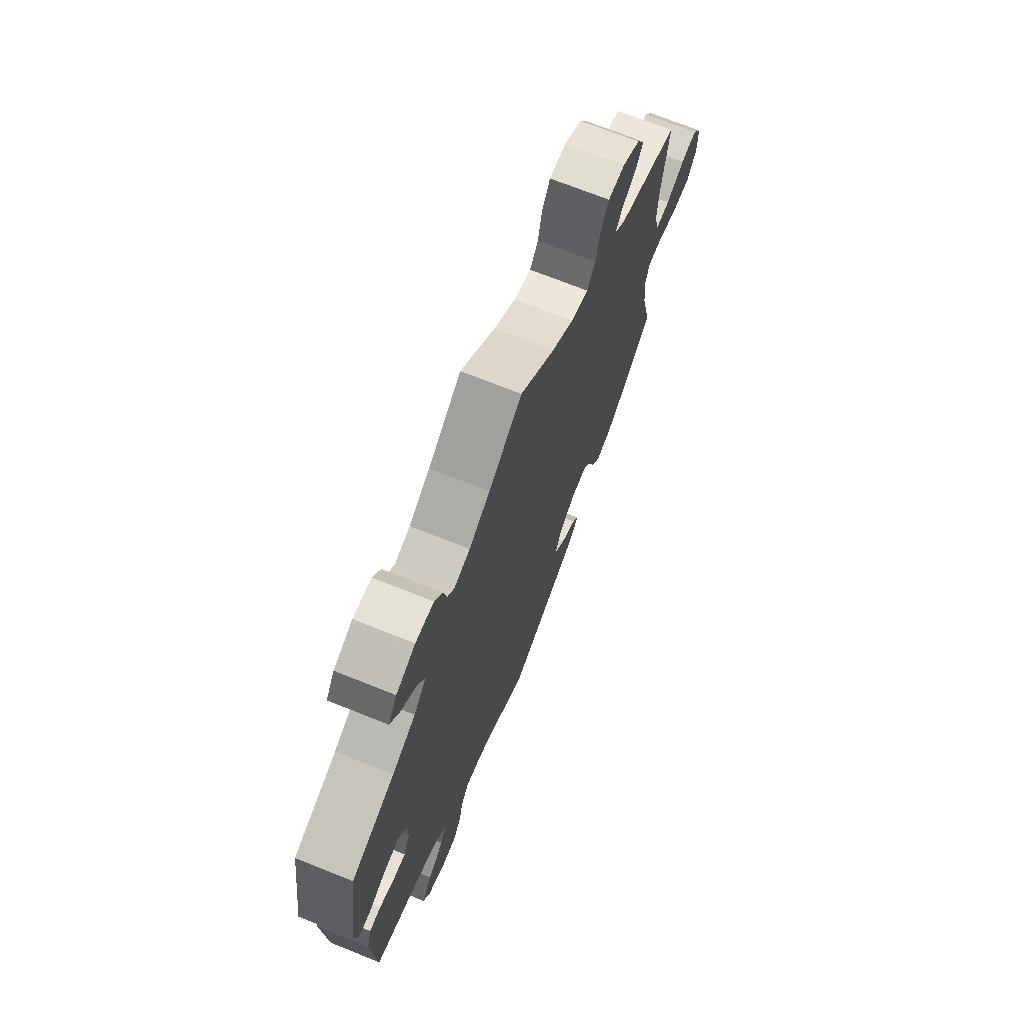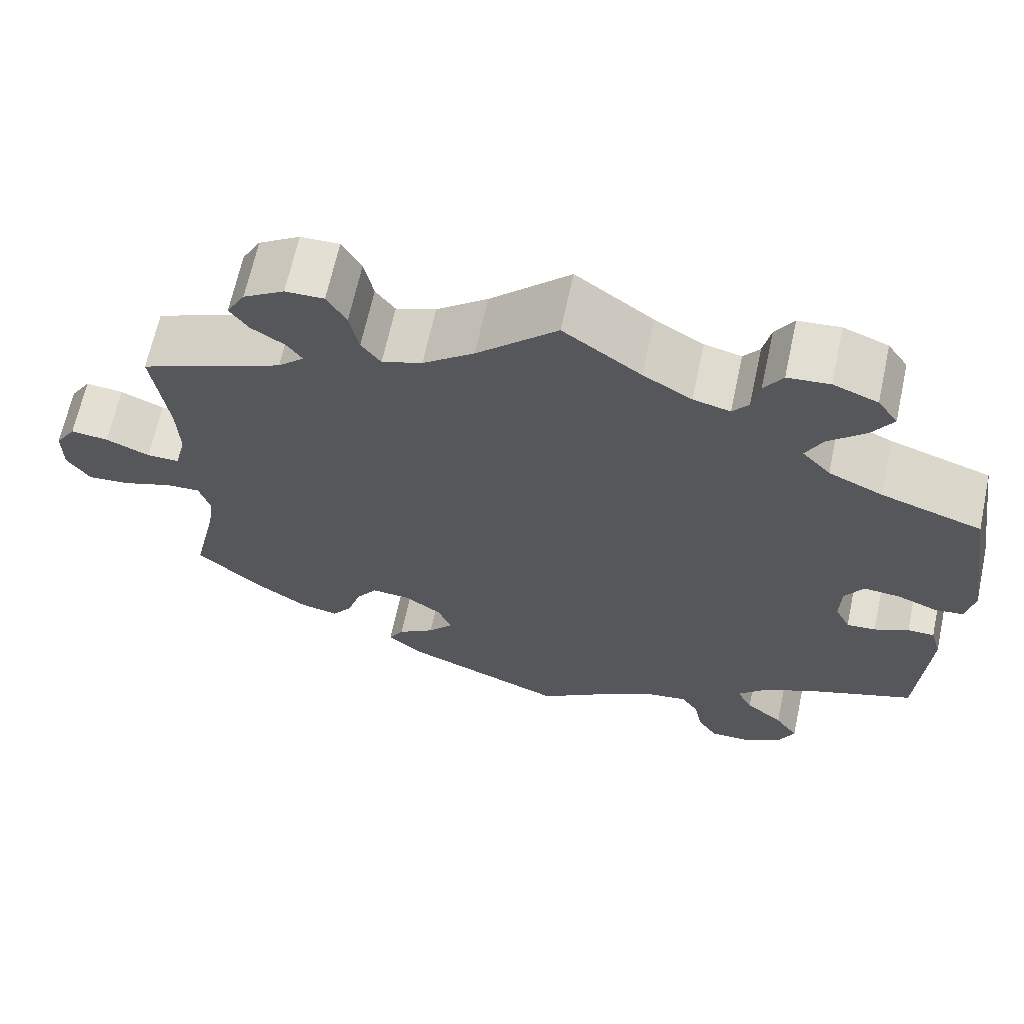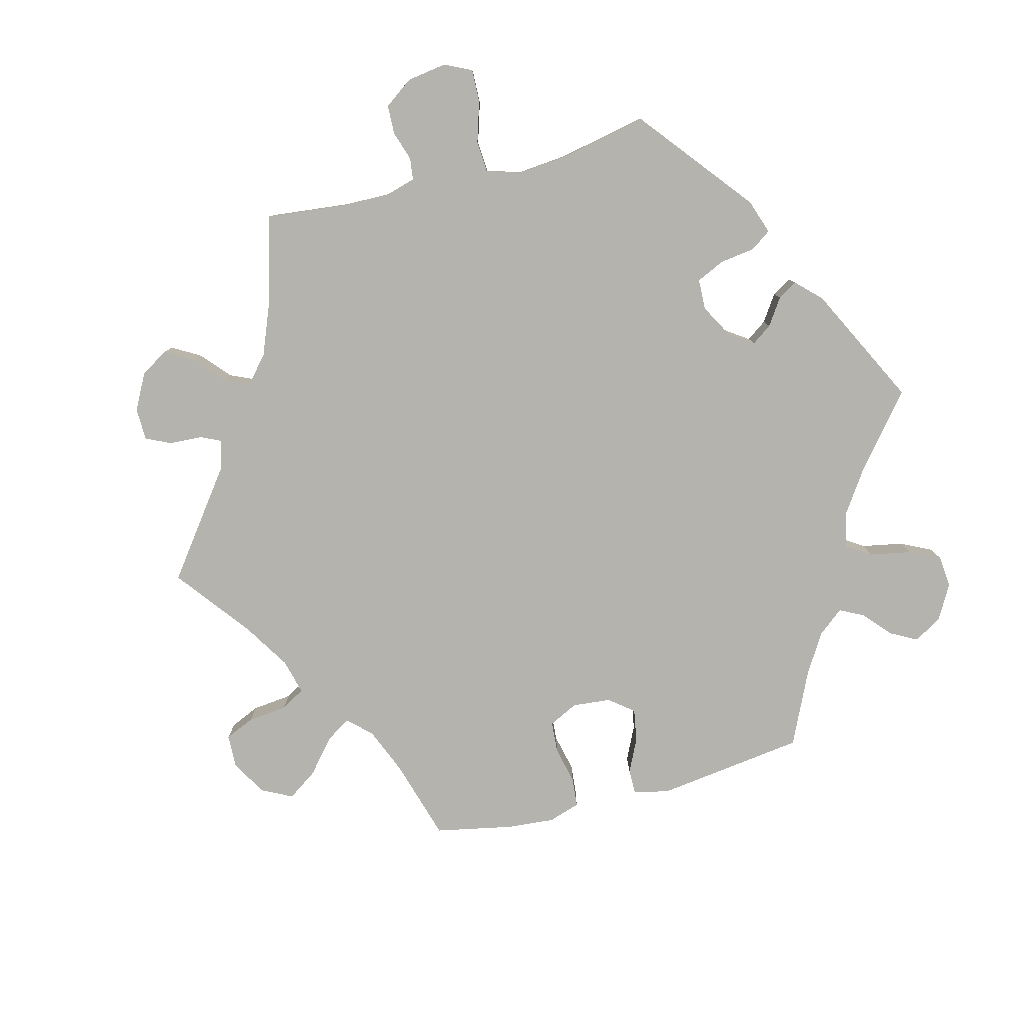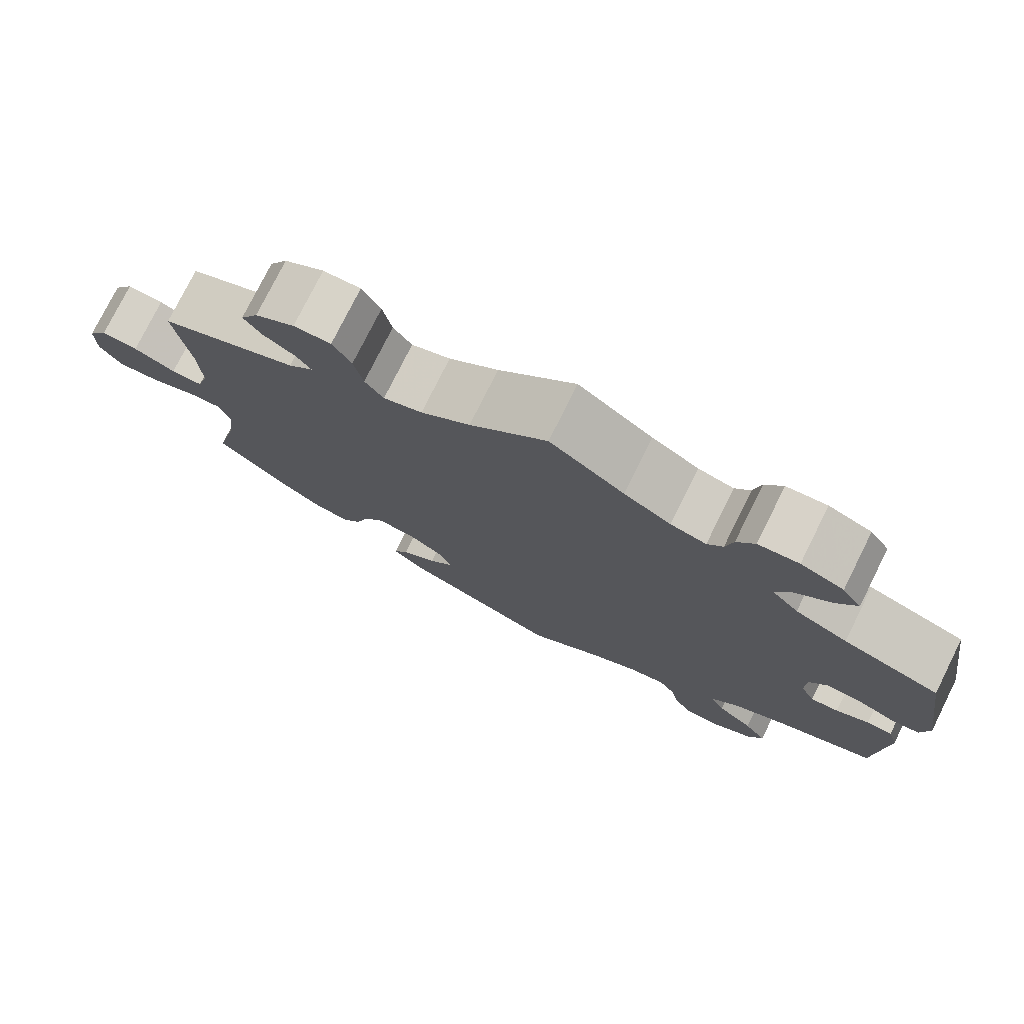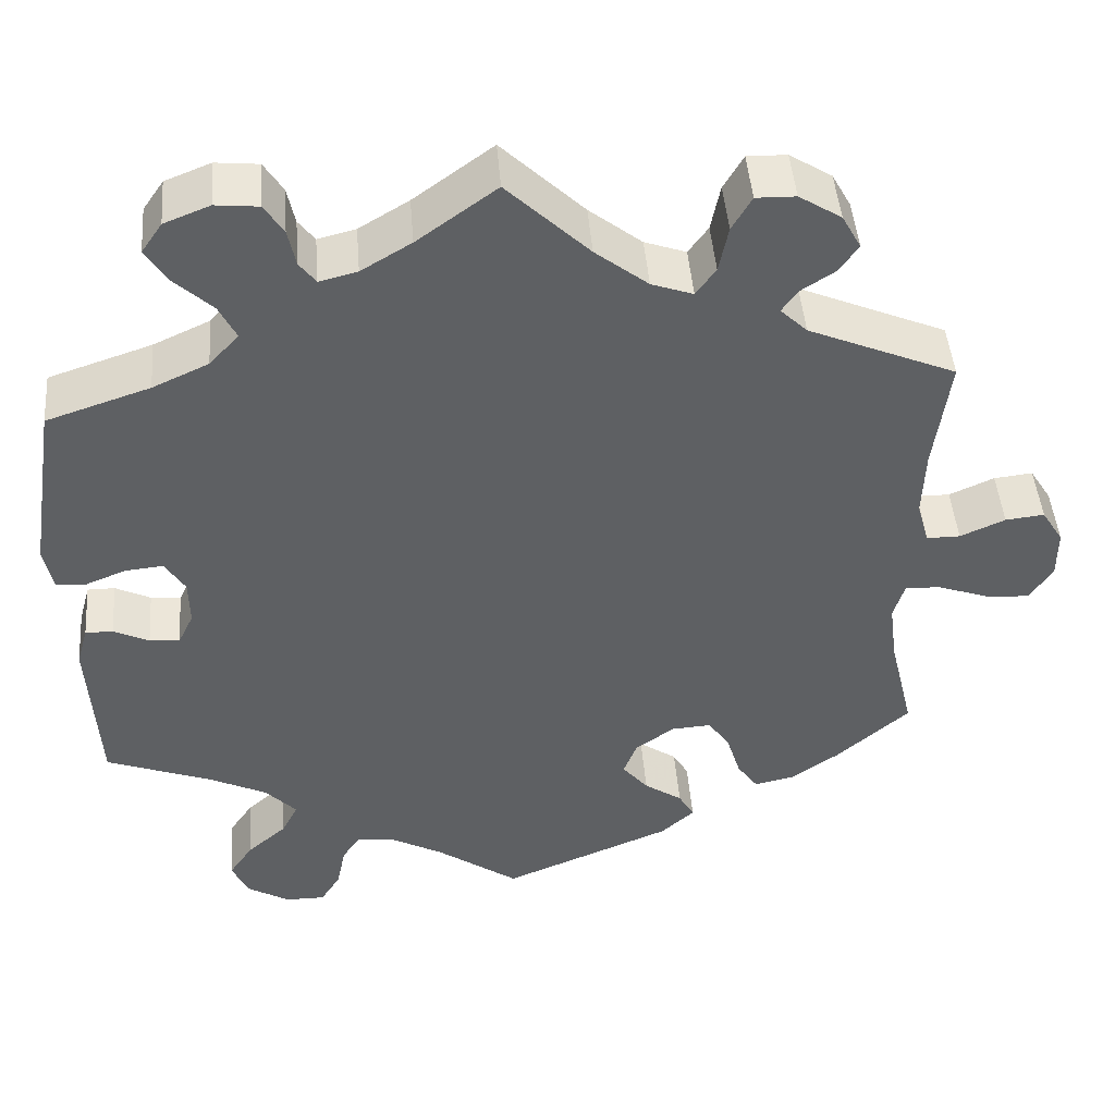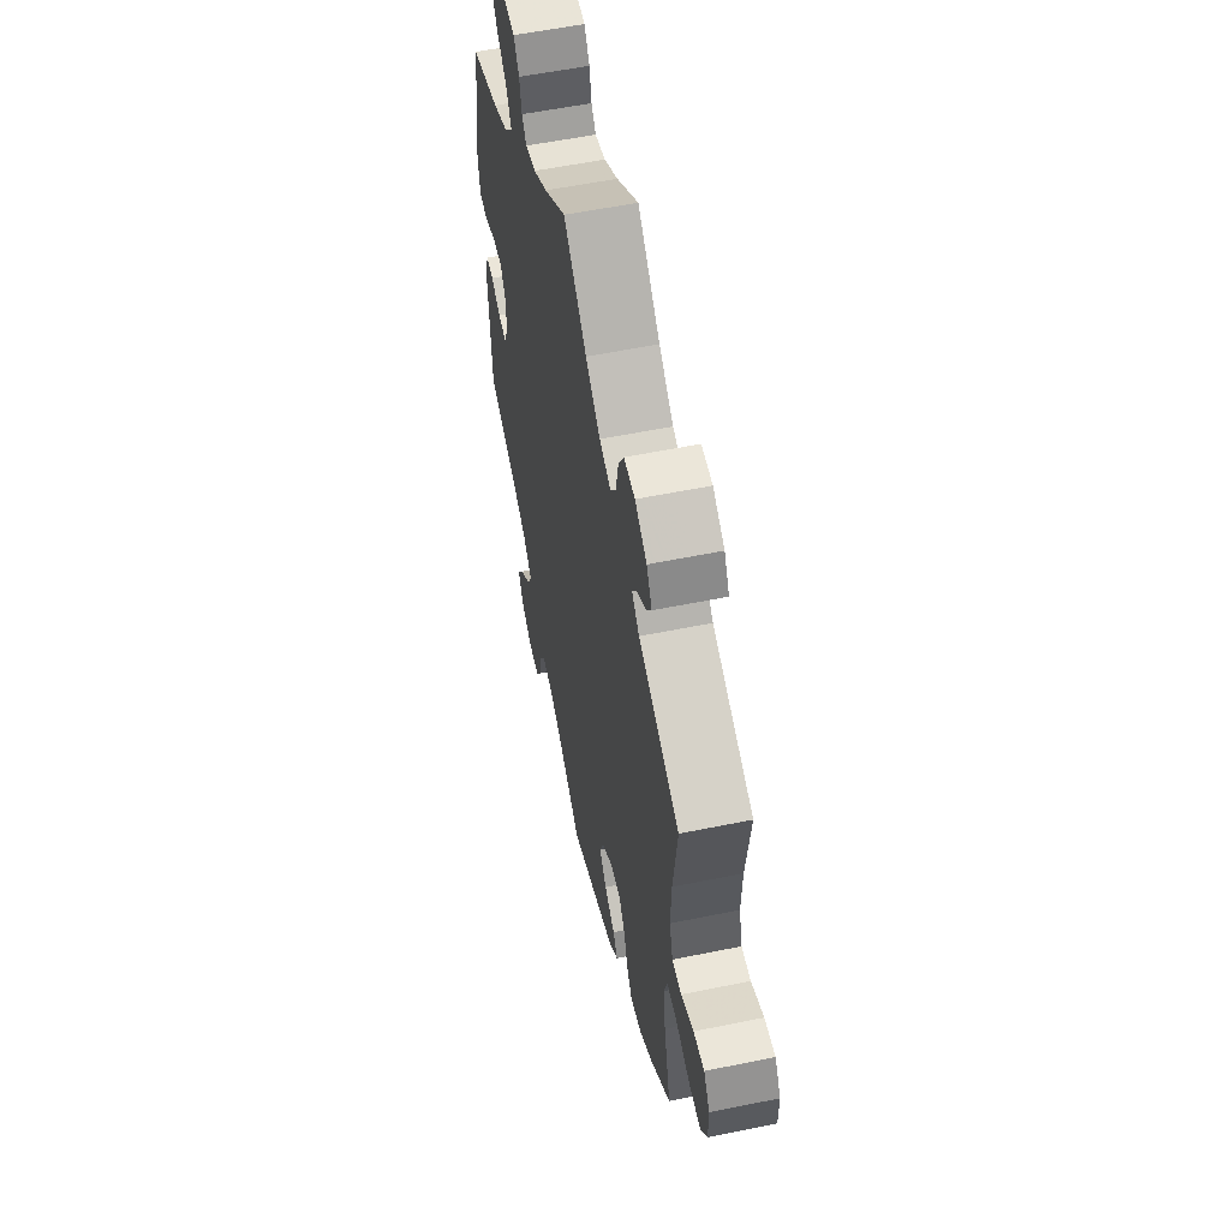
<metadata>
{"format":"obj","ext":"obj","renderer":"f3d","projection":"perspective","resolution":1024,"background":"white","views":[{"elev":71.0,"azim":111.8,"up":"+Z"},{"elev":66.1,"azim":12.2,"up":"+Z"},{"elev":-80.0,"azim":44.5,"up":"+Y"},{"elev":77.0,"azim":26.5,"up":"+Z"},{"elev":46.0,"azim":175.4,"up":"+Z"},{"elev":56.2,"azim":-102.1,"up":"+Z"}]}
</metadata>
<code>
v 0.532 0.07 0.084
v 0.522 0.07 0.033
v 0.487 0.07 0.03
v 0.44 0.07 0.049
v 0.396 0.07 0.053
v 0.373 0.07 0.016
v 0.372 0.07 -0.037
v 0.39 0.07 -0.075
v 0.425 0.07 -0.072
v 0.466 0.07 -0.052
v 0.498 0.07 -0.052
v 0.511 0.07 -0.098
v 0.5 0.07 -0.289
v 0.379 0.07 -0.334
v 0.311 0.07 -0.367
v 0.275 0.07 -0.405
v 0.294 0.07 -0.442
v 0.339 0.07 -0.481
v 0.367 0.07 -0.522
v 0.348 0.07 -0.563
v 0.299 0.07 -0.592
v 0.253 0.07 -0.592
v 0.23 0.07 -0.555
v 0.22 0.07 -0.505
v 0.199 0.07 -0.473
v 0.153 0.07 -0.48
v 0.094 0.07 -0.512
v 0 0.07 -0.578
v -0.196 0.07 -0.497
v -0.235 0.07 -0.462
v -0.217 0.07 -0.431
v -0.173 0.07 -0.401
v -0.143 0.07 -0.365
v -0.159 0.07 -0.324
v -0.204 0.07 -0.292
v -0.25 0.07 -0.289
v -0.275 0.07 -0.326
v -0.291 0.07 -0.378
v -0.315 0.07 -0.412
v -0.361 0.07 -0.402
v -0.417 0.07 -0.363
v -0.501 0.07 -0.289
v -0.473 0.07 -0.171
v -0.464 0.07 -0.101
v -0.477 0.07 -0.058
v -0.518 0.07 -0.06
v -0.577 0.07 -0.081
v -0.628 0.07 -0.085
v -0.655 0.07 -0.044
v -0.655 0.07 0.014
v -0.63 0.07 0.054
v -0.585 0.07 0.049
v -0.533 0.07 0.026
v -0.494 0.07 0.026
v -0.48 0.07 0.076
v -0.483 0.07 0.155
v -0.501 0.07 0.288
v -0.33 0.07 0.361
v -0.299 0.07 0.391
v -0.317 0.07 0.417
v -0.357 0.07 0.443
v -0.379 0.07 0.475
v -0.357 0.07 0.515
v -0.308 0.07 0.546
v -0.262 0.07 0.547
v -0.239 0.07 0.507
v -0.228 0.07 0.453
v -0.205 0.07 0.421
v -0.157 0.07 0.438
v -0.096 0.07 0.486
v -0.001 0.07 0.578
v 0.091 0.07 0.511
v 0.149 0.07 0.476
v 0.193 0.07 0.465
v 0.212 0.07 0.49
v 0.221 0.07 0.533
v 0.243 0.07 0.568
v 0.293 0.07 0.573
v 0.346 0.07 0.552
v 0.37 0.07 0.517
v 0.345 0.07 0.477
v 0.301 0.07 0.436
v 0.281 0.07 0.396
v 0.315 0.07 0.359
v 0.38 0.07 0.329
v 0.5 0.07 0.289
v 0.532 0 0.084
v 0.522 0 0.033
v 0.487 0 0.03
v 0.44 0 0.049
v 0.396 0 0.053
v 0.373 0 0.016
v 0.372 0 -0.037
v 0.39 0 -0.075
v 0.425 0 -0.072
v 0.466 0 -0.052
v 0.498 0 -0.052
v 0.511 0 -0.098
v 0.5 0 -0.289
v 0.379 0 -0.334
v 0.311 0 -0.367
v 0.275 0 -0.405
v 0.294 0 -0.442
v 0.339 0 -0.481
v 0.367 0 -0.522
v 0.348 0 -0.563
v 0.299 0 -0.592
v 0.253 0 -0.592
v 0.23 0 -0.555
v 0.22 0 -0.505
v 0.199 0 -0.473
v 0.153 0 -0.48
v 0.094 0 -0.512
v 0 0 -0.578
v -0.196 0 -0.497
v -0.235 0 -0.462
v -0.217 0 -0.431
v -0.173 0 -0.401
v -0.143 0 -0.365
v -0.159 0 -0.324
v -0.204 0 -0.292
v -0.25 0 -0.289
v -0.275 0 -0.326
v -0.291 0 -0.378
v -0.315 0 -0.412
v -0.361 0 -0.402
v -0.417 0 -0.363
v -0.501 0 -0.289
v -0.473 0 -0.171
v -0.464 0 -0.101
v -0.477 0 -0.058
v -0.518 0 -0.06
v -0.577 0 -0.081
v -0.628 0 -0.085
v -0.655 0 -0.044
v -0.655 0 0.014
v -0.63 0 0.054
v -0.585 0 0.049
v -0.533 0 0.026
v -0.494 0 0.026
v -0.48 0 0.076
v -0.483 0 0.155
v -0.501 0 0.288
v -0.33 0 0.361
v -0.299 0 0.391
v -0.317 0 0.417
v -0.357 0 0.443
v -0.379 0 0.475
v -0.357 0 0.515
v -0.308 0 0.546
v -0.262 0 0.547
v -0.239 0 0.507
v -0.228 0 0.453
v -0.205 0 0.421
v -0.157 0 0.438
v -0.096 0 0.486
v -0.001 0 0.578
v 0.091 0 0.511
v 0.149 0 0.476
v 0.193 0 0.465
v 0.212 0 0.49
v 0.221 0 0.533
v 0.243 0 0.568
v 0.293 0 0.573
v 0.346 0 0.552
v 0.37 0 0.517
v 0.345 0 0.477
v 0.301 0 0.436
v 0.281 0 0.396
v 0.315 0 0.359
v 0.38 0 0.329
v 0.5 0 0.289
f 85 86 1 2
f 84 85 2 3
f 83 84 3 4
f 79 80 81 82
f 79 82 83
f 78 79 83
f 75 76 77 78
f 74 75 78 83
f 73 74 83 4
f 70 71 72
f 69 70 72 73
f 68 69 73 4
f 64 65 66 67
f 64 67 68
f 63 64 68
f 60 61 62 63
f 59 60 63 68
f 58 59 68 4
f 56 57 58 4
f 50 51 52 53
f 50 53 54
f 49 50 54
f 46 47 48 49
f 45 46 49 54
f 44 45 54 55
f 40 41 42 43
f 40 43 44
f 37 38 39 40
f 36 37 40 44
f 35 36 44 55
f 29 30 31 32
f 27 28 29 32
f 26 27 32 33
f 25 26 33 34
f 21 22 23 24
f 21 24 25
f 20 21 25
f 17 18 19 20
f 16 17 20 25
f 15 16 25 34
f 11 12 13 14
f 9 10 11 14
f 8 9 14 15
f 7 8 15 34
f 56 4 5
f 56 5 6
f 34 35 55 56
f 6 7 34 56
f 88 87 172 171
f 89 88 171 170
f 90 89 170 169
f 168 167 166 165
f 169 168 165
f 169 165 164
f 164 163 162 161
f 169 164 161 160
f 90 169 160 159
f 158 157 156
f 159 158 156 155
f 90 159 155 154
f 153 152 151 150
f 154 153 150
f 154 150 149
f 149 148 147 146
f 154 149 146 145
f 90 154 145 144
f 90 144 143 142
f 139 138 137 136
f 140 139 136
f 140 136 135
f 135 134 133 132
f 140 135 132 131
f 141 140 131 130
f 129 128 127 126
f 130 129 126
f 126 125 124 123
f 130 126 123 122
f 141 130 122 121
f 118 117 116 115
f 118 115 114 113
f 119 118 113 112
f 120 119 112 111
f 110 109 108 107
f 111 110 107
f 111 107 106
f 106 105 104 103
f 111 106 103 102
f 120 111 102 101
f 100 99 98 97
f 100 97 96 95
f 101 100 95 94
f 120 101 94 93
f 91 90 142
f 92 91 142
f 142 141 121 120
f 142 120 93 92
f 1 87 88 2
f 2 88 89 3
f 3 89 90 4
f 4 90 91 5
f 5 91 92 6
f 6 92 93 7
f 7 93 94 8
f 8 94 95 9
f 9 95 96 10
f 10 96 97 11
f 11 97 98 12
f 12 98 99 13
f 13 99 100 14
f 14 100 101 15
f 15 101 102 16
f 16 102 103 17
f 17 103 104 18
f 18 104 105 19
f 19 105 106 20
f 20 106 107 21
f 21 107 108 22
f 22 108 109 23
f 23 109 110 24
f 24 110 111 25
f 25 111 112 26
f 26 112 113 27
f 27 113 114 28
f 28 114 115 29
f 29 115 116 30
f 30 116 117 31
f 31 117 118 32
f 32 118 119 33
f 33 119 120 34
f 34 120 121 35
f 35 121 122 36
f 36 122 123 37
f 37 123 124 38
f 38 124 125 39
f 39 125 126 40
f 40 126 127 41
f 41 127 128 42
f 42 128 129 43
f 43 129 130 44
f 44 130 131 45
f 45 131 132 46
f 46 132 133 47
f 47 133 134 48
f 48 134 135 49
f 49 135 136 50
f 50 136 137 51
f 51 137 138 52
f 52 138 139 53
f 53 139 140 54
f 54 140 141 55
f 55 141 142 56
f 56 142 143 57
f 57 143 144 58
f 58 144 145 59
f 59 145 146 60
f 60 146 147 61
f 61 147 148 62
f 62 148 149 63
f 63 149 150 64
f 64 150 151 65
f 65 151 152 66
f 66 152 153 67
f 67 153 154 68
f 68 154 155 69
f 69 155 156 70
f 70 156 157 71
f 71 157 158 72
f 72 158 159 73
f 73 159 160 74
f 74 160 161 75
f 75 161 162 76
f 76 162 163 77
f 77 163 164 78
f 78 164 165 79
f 79 165 166 80
f 80 166 167 81
f 81 167 168 82
f 82 168 169 83
f 83 169 170 84
f 84 170 171 85
f 85 171 172 86
f 86 172 87 1

</code>
